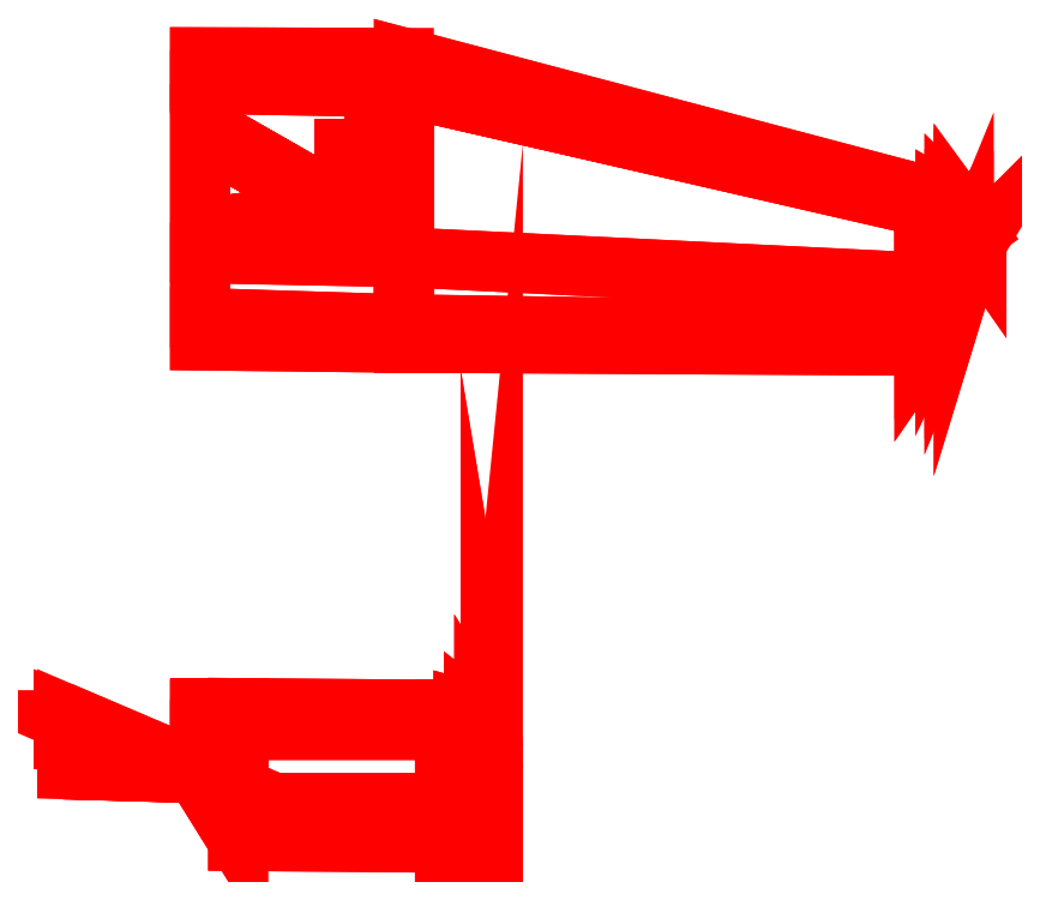
<metadata>
{"format":"dxf","ext":"dxf","renderer":"ezdxf+matplotlib","layout":"modelspace","background":"white","min_lineweight":24,"dpi":150}
</metadata>
<code>
0
SECTION
2
ENTITIES
0
3DFACE
8
WING2
10
4.92
20
-7.82
30
3.82
11
4.74
21
-7.68
31
3.85
12
4.74
22
-7.38
32
3.74
13
4.92
23
-7.52
33
3.74
0
3DFACE
8
WING2
10
4.92
20
-8.91
30
3.74
11
4.74
21
-9.25
31
3.74
12
4.74
22
-8.68
32
3.85
13
4.92
23
-8.48
33
3.82
0
3DFACE
8
WING2
10
4.92
20
-8.48
30
3.82
11
4.74
21
-8.68
31
3.85
12
4.74
22
-7.68
32
3.85
13
4.92
23
-7.82
33
3.82
0
3DFACE
8
WING2
10
4.74
20
-9.25
30
3.74
11
4.56
21
-9.47
31
3.74
12
4.56
22
-8.8
32
3.87
13
4.74
23
-8.68
33
3.85
0
3DFACE
8
WING2
10
4.74
20
-7.68
30
3.85
11
4.56
21
-7.68
31
3.87
12
4.56
22
-7.33
32
3.74
13
4.74
23
-7.38
33
3.74
0
3DFACE
8
WING2
10
4.56
20
-9.47
30
3.74
11
4.24
21
-9.63
31
3.74
12
4.24
22
-8.94
32
3.89
13
4.56
23
-8.8
33
3.87
0
3DFACE
8
WING2
10
4.56
20
-7.68
30
3.87
11
4.24
21
-7.68
31
3.89
12
4.24
22
-7.33
32
3.74
13
4.56
23
-7.33
33
3.74
0
3DFACE
8
WING2
10
4.24
20
-9.63
30
3.74
11
0.66
21
-9.6
31
3.74
12
0.66
22
-8.94
32
3.89
13
4.24
23
-8.94
33
3.89
0
3DFACE
8
WING2
10
4.24
20
-7.68
30
3.89
11
0.66
21
-7.68
31
3.89
12
0.66
22
-7.3
32
3.74
13
4.24
23
-7.33
33
3.74
0
3DFACE
8
WING2
10
0.66
20
-7.68
30
3.89
11
0
21
-7.68
31
3.89
12
0
22
-7.3
32
3.74
13
0.66
23
-7.3
33
3.74
0
3DFACE
8
WING2
10
0.66
20
-9.6
30
3.74
11
0
21
-8.54
31
3.74
12
0
22
-8.18
32
3.89
13
0.66
23
-8.94
33
3.89
0
3DFACE
8
WING2
10
4.56
20
-8.8
30
3.57
11
4.24
21
-8.94
31
3.55
12
4.24
22
-9.63
32
3.74
13
4.56
23
-9.47
33
3.74
0
3DFACE
8
WING2
10
4.74
20
-8.68
30
3.6
11
4.56
21
-8.8
31
3.57
12
4.56
22
-9.47
32
3.74
13
4.74
23
-9.25
33
3.74
0
3DFACE
8
WING2
10
4.92
20
-8.48
30
3.63
11
4.74
21
-8.68
31
3.6
12
4.74
22
-9.25
32
3.74
13
4.92
23
-8.91
33
3.74
0
3DFACE
8
WING2
10
0.66
20
-8.94
30
3.55
11
0
21
-8.18
31
3.55
12
0
22
-8.54
32
3.74
13
0.66
23
-9.6
33
3.74
0
3DFACE
8
WING2
10
4.24
20
-8.94
30
3.55
11
0.66
21
-8.94
31
3.55
12
0.66
22
-9.6
32
3.74
13
4.24
23
-9.63
33
3.74
0
3DFACE
8
WING2
10
-2.3
20
-7.51
30
3.7
11
-0.19
21
-8.42
31
2.08
12
-0.25
22
-8.42
32
2.08
13
-2.36
23
-7.51
33
3.7
0
3DFACE
8
WING2
10
-2.36
20
-7.51
30
3.7
11
-0.25
21
-8.42
31
2.08
12
-0.25
22
-8.31
32
2.08
13
-2.36
23
-7.41
33
3.7
0
3DFACE
8
WING2
10
-2.36
20
-7.41
30
3.7
11
-0.25
21
-8.31
31
2.08
12
-0.19
22
-8.31
32
2.08
13
-2.3
23
-7.41
33
3.7
0
3DFACE
8
WING2
10
-0.19
20
-8.31
30
2.08
11
-0.19
21
-8.42
31
2.08
12
-2.3
22
-7.51
32
3.7
13
-2.3
23
-7.41
33
3.7
0
3DFACE
8
WING2
10
-2.36
20
-8.26
30
3.6
11
-0.25
21
-8.31
31
2.08
12
-0.19
22
-8.31
32
2.08
13
-2.3
23
-8.26
33
3.6
0
3DFACE
8
WING2
10
-2.3
20
-8.36
30
3.6
11
-0.19
21
-8.42
31
2.08
12
-0.25
22
-8.42
32
2.08
13
-2.36
23
-8.36
33
3.6
0
3DFACE
8
WING2
10
-2.36
20
-8.36
30
3.6
11
-0.25
21
-8.42
31
2.08
12
-0.25
22
-8.31
32
2.08
13
-2.36
23
-8.26
33
3.6
0
3DFACE
8
WING2
10
-0.19
20
-8.31
30
2.08
11
-0.19
21
-8.42
31
2.08
12
-2.3
22
-8.36
32
3.6
13
-2.3
23
-8.26
33
3.6
0
3DFACE
8
WING2
10
0
20
-7.68
30
3.55
11
0
21
-8.18
31
3.55
12
0.66
22
-8.94
32
3.55
13
0.66
23
-7.68
33
3.55
0
3DFACE
8
WING2
10
0.66
20
-7.3
30
3.74
11
0
21
-7.3
31
3.74
12
0
22
-7.68
32
3.55
13
0.66
23
-7.68
33
3.55
0
3DFACE
8
WING2
10
0.66
20
-7.68
30
3.55
11
0.66
21
-8.94
31
3.55
12
4.24
22
-8.94
32
3.55
13
4.24
23
-7.68
33
3.55
0
3DFACE
8
WING2
10
4.24
20
-7.33
30
3.74
11
0.66
21
-7.3
31
3.74
12
0.66
22
-7.68
32
3.55
13
4.24
23
-7.68
33
3.55
0
3DFACE
8
WING2
10
4.24
20
-7.68
30
3.55
11
4.24
21
-8.94
31
3.55
12
4.56
22
-8.8
32
3.57
13
4.56
23
-7.68
33
3.57
0
3DFACE
8
WING2
10
4.56
20
-7.68
30
3.57
11
4.56
21
-8.8
31
3.57
12
4.74
22
-8.68
32
3.6
13
4.74
23
-7.68
33
3.6
0
3DFACE
8
WING2
10
4.74
20
-7.68
30
3.6
11
4.74
21
-8.68
31
3.6
12
4.92
22
-8.48
32
3.63
13
4.92
23
-7.82
33
3.63
0
3DFACE
8
WING2
10
4.92
20
-7.82
30
3.63
11
4.92
21
-8.48
31
3.63
12
5.03
22
-8.27
32
3.65
13
5.03
23
-7.9
33
3.65
0
3DFACE
8
WING2
10
5.03
20
-7.9
30
3.65
11
5.03
21
-8.27
31
3.65
12
5.06
22
-8.21
32
3.7
13
5.06
23
-8.04
33
3.7
0
3DFACE
8
WING2
10
4.56
20
-7.33
30
3.74
11
4.24
21
-7.33
31
3.74
12
4.24
22
-7.68
32
3.55
13
4.56
23
-7.68
33
3.57
0
3DFACE
8
WING2
10
4.74
20
-7.38
30
3.74
11
4.56
21
-7.33
31
3.74
12
4.56
22
-7.68
32
3.57
13
4.74
23
-7.68
33
3.6
0
3DFACE
8
WING2
10
5.03
20
-7.7
30
3.74
11
4.92
21
-7.52
31
3.74
12
4.92
22
-7.82
32
3.63
13
5.03
23
-7.9
33
3.65
0
3DFACE
8
WING2
10
5.03
20
-8.27
30
3.65
11
4.92
21
-8.48
31
3.63
12
4.92
22
-8.91
32
3.74
13
5.03
23
-8.54
33
3.74
0
3DFACE
8
WING2
10
5.07
20
-7.94
30
3.74
11
5.03
21
-7.7
31
3.74
12
5.03
22
-7.9
32
3.65
13
5.06
23
-8.04
33
3.7
0
3DFACE
8
WING2
10
5.06
20
-8.04
30
3.7
11
5.06
21
-8.21
31
3.7
12
5.07
22
-8.31
32
3.74
13
5.07
23
-7.94
33
3.74
0
3DFACE
8
WING2
10
5.06
20
-8.21
30
3.7
11
5.03
21
-8.27
31
3.65
12
5.03
22
-8.54
32
3.74
13
5.07
23
-8.31
33
3.74
0
3DFACE
8
WING2
10
4.92
20
-7.52
30
3.74
11
4.74
21
-7.38
31
3.74
12
4.74
22
-7.68
32
3.6
13
4.92
23
-7.82
33
3.63
0
3DFACE
8
WING2
10
5.06
20
-8.04
30
3.76
11
5.03
21
-7.9
31
3.8
12
5.03
22
-7.7
32
3.74
13
5.07
23
-7.94
33
3.74
0
3DFACE
8
WING2
10
5.07
20
-8.31
30
3.74
11
5.03
21
-8.54
31
3.74
12
5.03
22
-8.27
32
3.8
13
5.06
23
-8.21
33
3.76
0
3DFACE
8
WING2
10
5.07
20
-7.94
30
3.74
11
5.07
21
-8.31
31
3.74
12
5.06
22
-8.21
32
3.76
13
5.06
23
-8.04
33
3.76
0
3DFACE
8
WING2
10
5.06
20
-8.21
30
3.76
11
5.03
21
-8.27
31
3.8
12
5.03
22
-7.9
32
3.8
13
5.06
23
-8.04
33
3.76
0
3DFACE
8
WING2
10
5.03
20
-7.9
30
3.8
11
4.92
21
-7.82
31
3.82
12
4.92
22
-7.52
32
3.74
13
5.03
23
-7.7
33
3.74
0
3DFACE
8
WING2
10
5.03
20
-8.54
30
3.74
11
4.92
21
-8.91
31
3.74
12
4.92
22
-8.48
32
3.82
13
5.03
23
-8.27
33
3.8
0
3DFACE
8
WING2
10
5.03
20
-8.27
30
3.8
11
4.92
21
-8.48
31
3.82
12
4.92
22
-7.82
32
3.82
13
5.03
23
-7.9
33
3.8
0
3DFACE
8
WING2
10
0.66
20
-8.94
30
3.89
11
0
21
-8.18
31
3.89
12
0
22
-7.68
32
3.89
13
0.66
23
-7.68
33
3.89
0
3DFACE
8
WING2
10
4.24
20
-8.94
30
3.89
11
0.66
21
-8.94
31
3.89
12
0.66
22
-7.68
32
3.89
13
4.24
23
-7.68
33
3.89
0
3DFACE
8
WING2
10
4.74
20
-8.68
30
3.85
11
4.56
21
-8.8
31
3.87
12
4.56
22
-7.68
32
3.87
13
4.74
23
-7.68
33
3.85
0
3DFACE
8
WING2
10
4.56
20
-8.8
30
3.87
11
4.24
21
-8.94
31
3.89
12
4.24
22
-7.68
32
3.89
13
4.56
23
-7.68
33
3.87
0
3DFACE
8
WING2
10
12.54
20
0.06
30
3.71
11
3.53
21
0.5
31
3.7
12
3.53
22
3.44
32
3.7
13
12.54
23
1.38
33
3.71
0
3DFACE
8
WING2
10
12.54
20
1.38
30
3.71
11
3.53
21
3.44
31
3.7
12
3.53
22
3.95
32
2.97
13
12.54
23
1.57
33
3.34
0
3DFACE
8
WING2
10
12.54
20
-0.8
30
3.34
11
3.53
21
-0.66
31
2.97
12
3.53
22
0.5
32
3.7
13
12.54
23
0.06
33
3.71
0
3DFACE
8
WING2
10
12.54
20
1.57
30
3.34
11
3.53
21
3.95
31
2.97
12
3.53
22
3.44
32
2.73
13
12.54
23
1.37
33
3.17
0
3DFACE
8
WING2
10
3.53
20
3.44
30
2.73
11
3.53
21
-0.98
31
2.73
12
12.54
22
-1.03
32
3.17
13
12.54
23
1.37
33
3.17
0
3DFACE
8
WING2
10
12.54
20
-1.03
30
3.17
11
3.53
21
-0.98
31
2.73
12
3.53
22
-0.66
32
2.97
13
12.54
23
-0.8
33
3.34
0
3DFACE
8
WING2
10
13.06
20
1.39
30
3.4
11
12.9
21
1.48
31
3.37
12
12.9
22
1.29
32
3.21
13
13.06
23
1.19
33
3.25
0
3DFACE
8
WING2
10
13.06
20
-0.22
30
3.25
11
12.9
21
-0.51
31
3.21
12
12.9
22
-0.34
32
3.37
13
13.06
23
-0.01
33
3.4
0
3DFACE
8
WING2
10
12.9
20
-0.51
30
3.21
11
12.54
21
-1.03
31
3.17
12
12.54
22
-0.8
32
3.34
13
12.9
23
-0.34
33
3.37
0
3DFACE
8
WING2
10
12.9
20
1.48
30
3.37
11
12.54
21
1.57
31
3.34
12
12.54
22
1.37
32
3.17
13
12.9
23
1.29
33
3.21
0
3DFACE
8
WING2
10
12.9
20
1.29
30
3.21
11
12.9
21
-0.51
31
3.21
12
13.06
22
-0.22
32
3.25
13
13.06
23
1.19
33
3.25
0
3DFACE
8
WING2
10
12.54
20
1.37
30
3.17
11
12.54
21
-1.03
31
3.17
12
12.9
22
-0.51
32
3.21
13
12.9
23
1.29
33
3.21
0
3DFACE
8
WING2
10
12.9
20
0.17
30
3.68
11
12.54
21
0.06
31
3.71
12
12.54
22
1.38
32
3.71
13
12.9
23
1.32
33
3.68
0
3DFACE
8
WING2
10
12.9
20
-0.34
30
3.37
11
12.54
21
-0.8
31
3.34
12
12.54
22
0.06
32
3.71
13
12.9
23
0.17
33
3.68
0
3DFACE
8
WING2
10
12.9
20
1.32
30
3.68
11
12.54
21
1.38
31
3.71
12
12.54
22
1.57
32
3.34
13
12.9
23
1.48
33
3.37
0
3DFACE
8
WING2
10
13.22
20
1.23
30
3.44
11
13.06
21
1.39
31
3.4
12
13.06
22
1.19
32
3.25
13
13.22
23
1.06
33
3.3
0
3DFACE
8
WING2
10
13.06
20
1.19
30
3.25
11
13.06
21
-0.22
31
3.25
12
13.22
22
0.18
32
3.3
13
13.22
23
1.06
33
3.3
0
3DFACE
8
WING2
10
13.22
20
0.18
30
3.3
11
13.06
21
-0.22
31
3.25
12
13.06
22
-0.01
32
3.4
13
13.22
23
0.38
33
3.44
0
3DFACE
8
WING2
10
13.22
20
0.69
30
3.61
11
13.06
21
0.46
31
3.65
12
13.06
22
1.23
32
3.65
13
13.22
23
1.09
33
3.61
0
3DFACE
8
WING2
10
13.37
20
0.84
30
3.53
11
13.22
21
0.69
31
3.61
12
13.22
22
1.09
32
3.61
13
13.37
23
0.88
33
3.53
0
3DFACE
8
WING2
10
13.44
20
0.93
30
3.47
11
13.44
21
0.74
31
3.47
12
13.37
22
0.84
32
3.53
13
13.37
23
0.88
33
3.53
0
3DFACE
8
WING2
10
13.06
20
0.46
30
3.65
11
12.9
21
0.17
31
3.68
12
12.9
22
1.32
32
3.68
13
13.06
23
1.23
33
3.65
0
3DFACE
8
WING2
10
13.22
20
1.06
30
3.3
11
13.22
21
0.18
31
3.3
12
13.37
22
0.67
32
3.38
13
13.37
23
0.88
33
3.38
0
3DFACE
8
WING2
10
13.22
20
1.09
30
3.61
11
13.06
21
1.23
31
3.65
12
13.06
22
1.39
32
3.4
13
13.22
23
1.23
33
3.44
0
3DFACE
8
WING2
10
13.44
20
0.93
30
3.47
11
13.22
21
1.23
31
3.44
12
13.22
22
1.06
32
3.3
13
13.37
23
0.88
33
3.38
0
3DFACE
8
WING2
10
13.37
20
0.88
30
3.53
11
13.22
21
1.09
31
3.61
12
13.22
22
1.23
32
3.44
13
13.44
23
0.93
33
3.47
0
3DFACE
8
WING2
10
13.37
20
0.88
30
3.38
11
13.37
21
0.67
31
3.38
12
13.44
22
0.74
32
3.47
13
13.44
23
0.93
33
3.47
0
3DFACE
8
WING2
10
13.22
20
0.38
30
3.44
11
13.06
21
-0.01
31
3.4
12
13.06
22
0.46
32
3.65
13
13.22
23
0.69
33
3.61
0
3DFACE
8
WING2
10
13.44
20
0.74
30
3.47
11
13.22
21
0.38
31
3.44
12
13.22
22
0.69
32
3.61
13
13.37
23
0.84
33
3.53
0
3DFACE
8
WING2
10
13.37
20
0.67
30
3.38
11
13.22
21
0.18
31
3.3
12
13.22
22
0.38
32
3.44
13
13.44
23
0.74
33
3.47
0
3DFACE
8
WING2
10
13.06
20
1.23
30
3.65
11
12.9
21
1.32
31
3.68
12
12.9
22
1.48
32
3.37
13
13.06
23
1.39
33
3.4
0
3DFACE
8
WING2
10
13.06
20
-0.01
30
3.4
11
12.9
21
-0.34
31
3.37
12
12.9
22
0.17
32
3.68
13
13.06
23
0.46
33
3.65
0
3DFACE
8
WING2
10
3.53
20
-0.66
30
2.97
11
3.6e-15
21
-0.55
31
2.97
12
3.6e-15
22
0.57
32
3.7
13
3.53
23
0.5
33
3.7
0
3DFACE
8
WING2
10
3.53
20
3.44
30
3.7
11
3.6e-15
21
3.54
31
3.7
12
3.6e-15
22
3.96
32
2.97
13
3.53
23
3.95
33
2.97
0
3DFACE
8
WING2
10
3.6e-15
20
3.5
30
2.73
11
3.6e-15
21
-0.94
31
2.73
12
3.53
22
-0.98
32
2.73
13
3.53
23
3.44
33
2.73
0
3DFACE
8
WING2
10
3.53
20
3.95
30
2.97
11
3.6e-15
21
3.96
31
2.97
12
3.6e-15
22
3.5
32
2.73
13
3.53
23
3.44
33
2.73
0
3DFACE
8
WING2
10
3.53
20
-0.98
30
2.73
11
3.6e-15
21
-0.94
31
2.73
12
3.6e-15
22
-0.55
32
2.97
13
3.53
23
-0.66
33
2.97
0
3DFACE
8
WING2
10
3.53
20
0.5
30
3.7
11
3.6e-15
21
0.57
31
3.7
12
3.6e-15
22
3.54
32
3.7
13
3.53
23
3.44
33
3.7
0
3DFACE
8
WING2
10
2.49
20
1.21
30
0.4
11
2.49
21
1.36
31
0.4
12
2.49
22
2.56
32
2.8
13
2.49
23
2.37
33
2.8
0
3DFACE
8
WING2
10
2.56
20
2.56
30
2.8
11
2.56
21
1.36
31
0.4
12
2.56
22
1.21
32
0.4
13
2.56
23
2.37
33
2.8
0
3DFACE
8
WING2
10
2.49
20
2.56
30
2.8
11
2.49
21
1.36
31
0.4
12
2.56
22
1.36
32
0.4
13
2.56
23
2.56
33
2.8
0
3DFACE
8
WING2
10
2.56
20
2.37
30
2.8
11
2.56
21
1.21
31
0.4
12
2.49
22
1.21
32
0.4
13
2.49
23
2.37
33
2.8
0
3DFACE
8
WING2
10
0.43
20
2.37
30
1.17
11
2.53
21
1.21
31
0.5
12
2.53
22
1.21
32
0.4
13
0.43
23
2.37
33
1.07
0
3DFACE
8
WING2
10
0.43
20
2.56
30
1.07
11
2.53
21
1.36
31
0.4
12
2.53
22
1.36
32
0.5
13
0.43
23
2.56
33
1.17
0
3DFACE
8
WING2
10
2.53
20
1.21
30
0.4
11
2.53
21
1.36
31
0.4
12
0.43
22
2.56
32
1.07
13
0.43
23
2.37
33
1.07
0
3DFACE
8
WING2
10
0.43
20
2.56
30
1.17
11
2.53
21
1.36
31
0.5
12
2.53
22
1.21
32
0.5
13
0.43
23
2.37
33
1.17
0
3DFACE
8
WING2
10
0.43
20
0.86
30
1.16
11
2.53
21
1.21
31
0.5
12
2.53
22
1.21
32
0.4
13
0.43
23
0.86
33
1.07
0
3DFACE
8
WING2
10
0.43
20
1.05
30
1.07
11
2.53
21
1.36
31
0.4
12
2.53
22
1.36
32
0.5
13
0.43
23
1.05
33
1.16
0
3DFACE
8
WING2
10
2.53
20
1.21
30
0.4
11
2.53
21
1.36
31
0.4
12
0.43
22
1.05
32
1.07
13
0.43
23
0.86
33
1.07
0
3DFACE
8
WING2
10
0.43
20
1.05
30
1.16
11
2.53
21
1.36
31
0.5
12
2.53
22
1.21
32
0.5
13
0.43
23
0.86
33
1.16
0
3DFACE
8
WING2
10
2.48
20
1.23
30
0.3461
11
2.48
21
1.35
31
0.3461
12
2.48
22
1.41
32
0.45
13
2.48
23
1.17
33
0.45
0
3DFACE
8
WING2
10
2.48
20
1.17
30
0.45
11
2.48
21
1.41
31
0.45
12
2.48
22
1.35
32
0.5539
13
2.48
23
1.23
33
0.5539
0
3DFACE
8
WING2
10
2.48
20
1.23
30
0.3461
11
2.48
21
1.17
31
0.45
12
2.72
22
1.17
32
0.45
13
2.72
23
1.23
33
0.3461
0
3DFACE
8
WING2
10
2.48
20
1.35
30
0.3461
11
2.48
21
1.23
31
0.3461
12
2.72
22
1.23
32
0.3461
13
2.72
23
1.35
33
0.3461
0
3DFACE
8
WING2
10
2.48
20
1.41
30
0.45
11
2.48
21
1.35
31
0.3461
12
2.72
22
1.35
32
0.3461
13
2.72
23
1.41
33
0.45
0
3DFACE
8
WING2
10
2.48
20
1.35
30
0.5539
11
2.48
21
1.41
31
0.45
12
2.72
22
1.41
32
0.45
13
2.72
23
1.35
33
0.5539
0
3DFACE
8
WING2
10
2.48
20
1.23
30
0.5539
11
2.48
21
1.35
31
0.5539
12
2.72
22
1.35
32
0.5539
13
2.72
23
1.23
33
0.5539
0
3DFACE
8
WING2
10
2.48
20
1.17
30
0.45
11
2.48
21
1.23
31
0.5539
12
2.72
22
1.23
32
0.5539
13
2.72
23
1.17
33
0.45
0
VIEWPORT
8
0
10
144.7
20
101.2
30
0
40
391.1
41
222.2
68
     2
69
     1
0
VIEWPORT
8
0
10
139.2
20
100.8
30
0
40
222.8
41
161.3
68
     1
69
     2
0
ENDSEC
0
EOF

</code>
